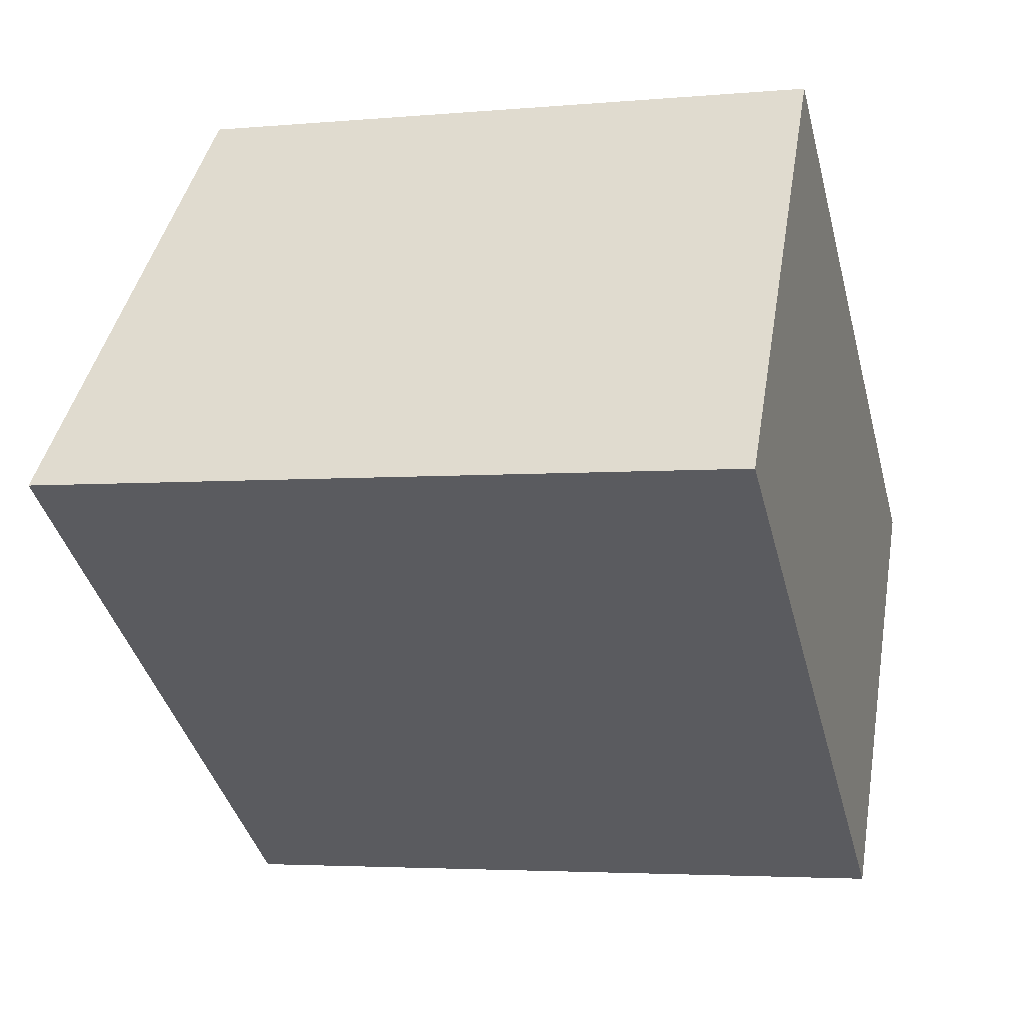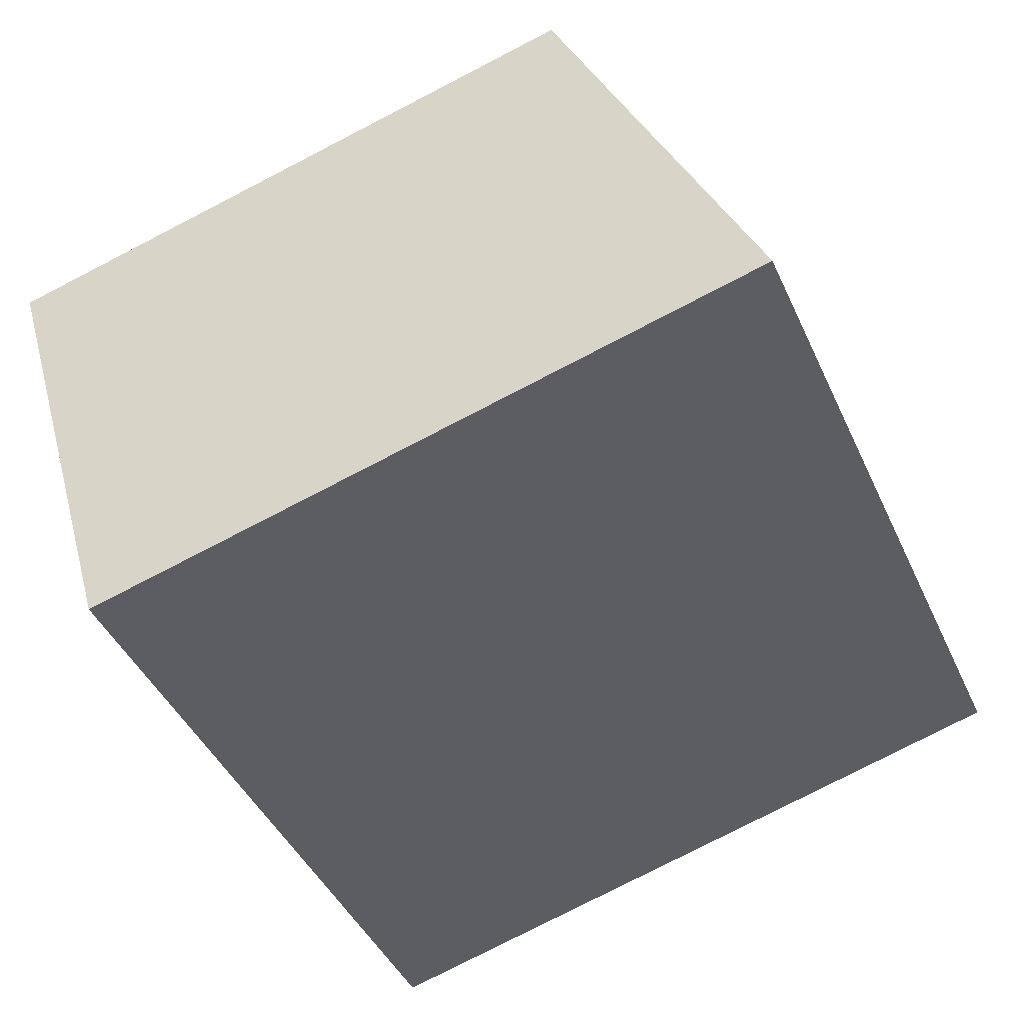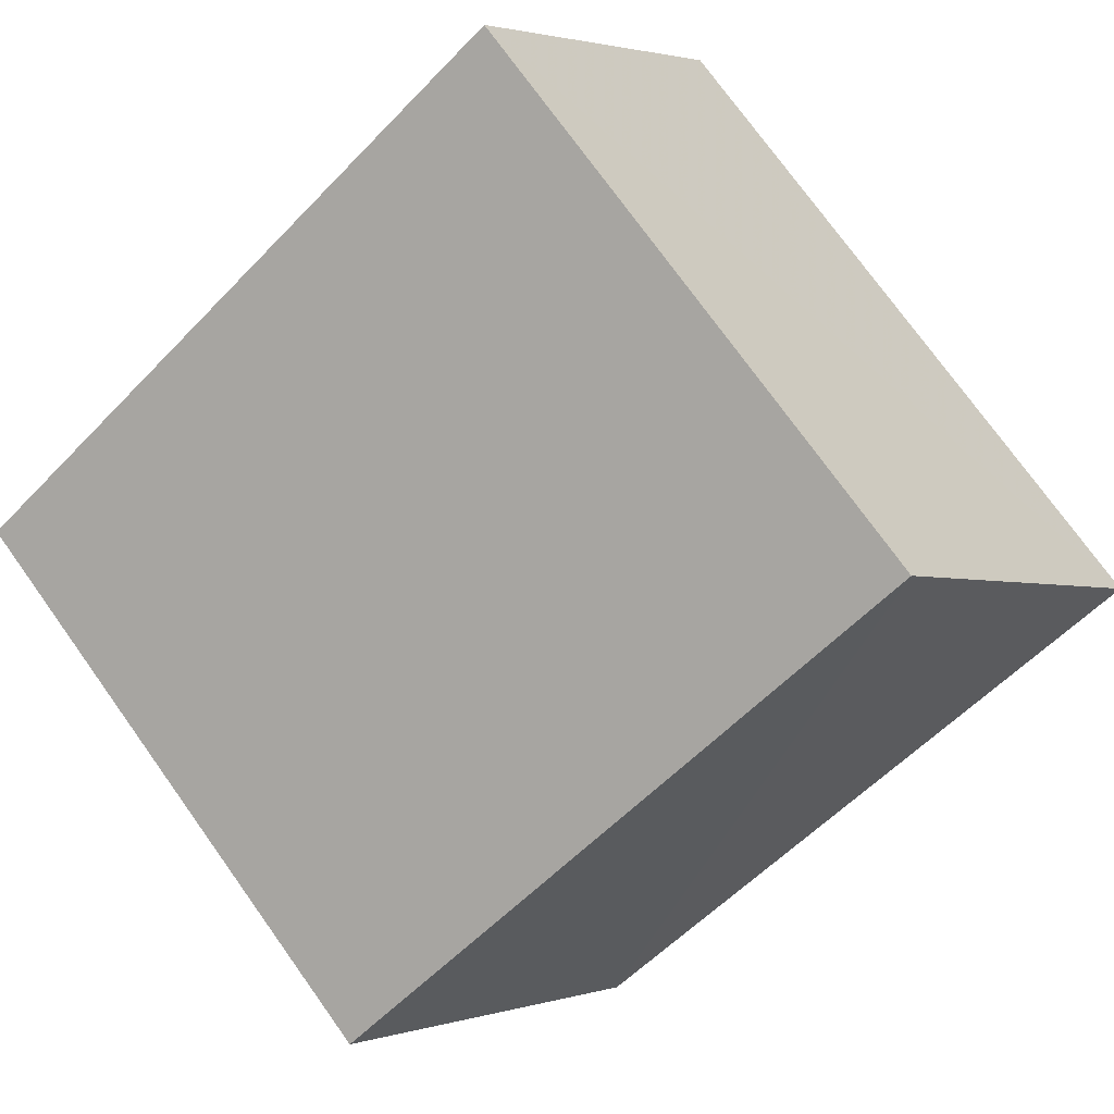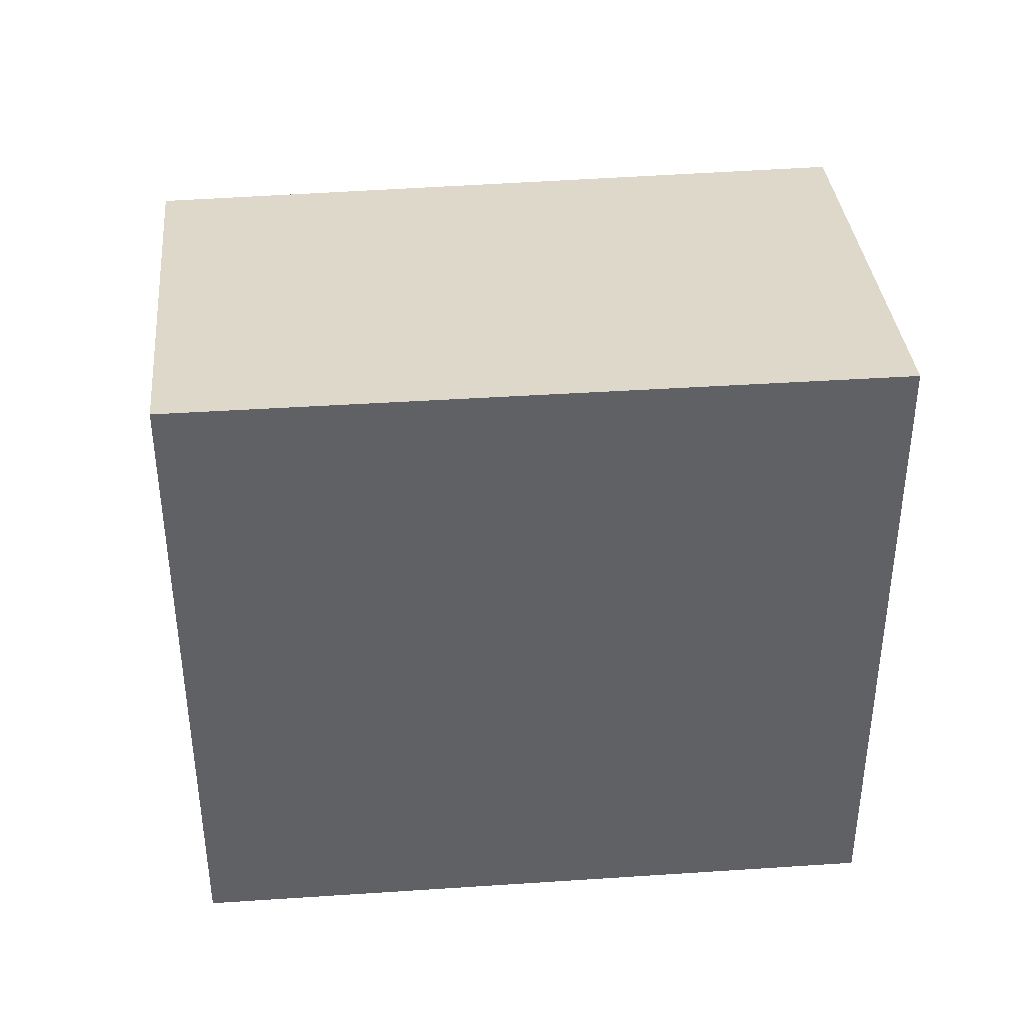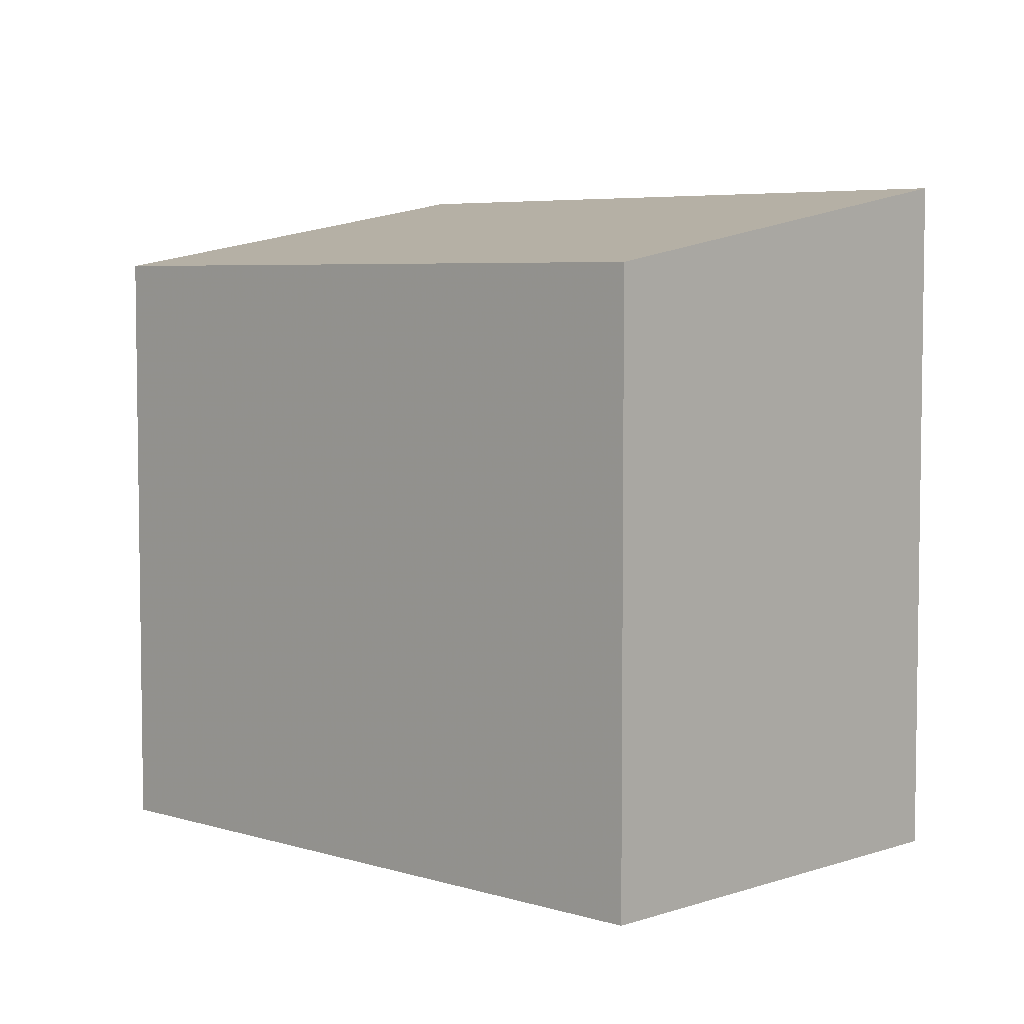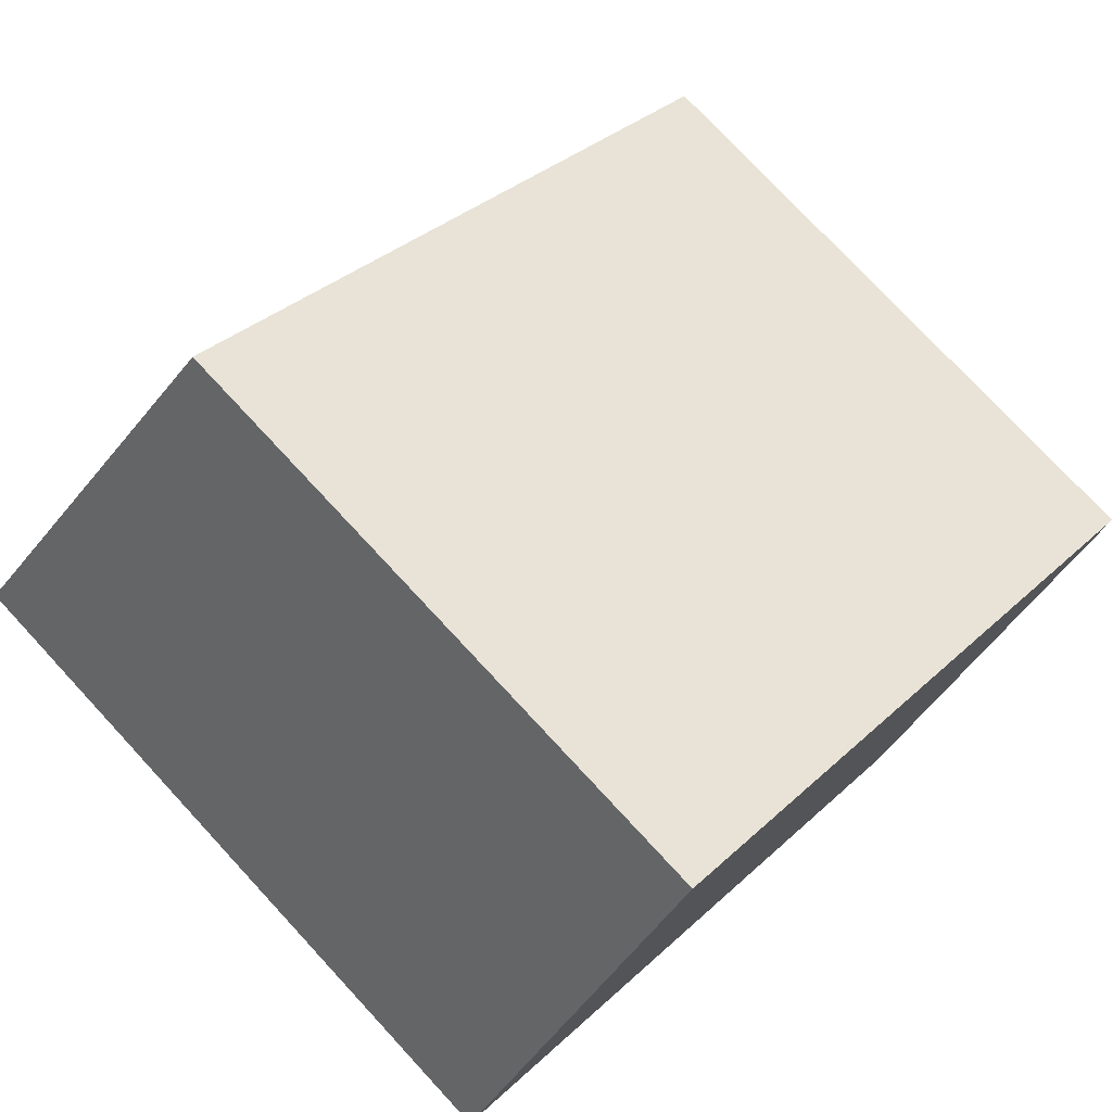
<metadata>
{"format":"obj","ext":"obj","renderer":"f3d","projection":"perspective","resolution":1024,"background":"white","views":[{"elev":-2.9,"azim":106.6,"up":"+Y"},{"elev":-78.1,"azim":-62.7,"up":"+Y"},{"elev":75.4,"azim":-35.7,"up":"+Y"},{"elev":41.1,"azim":28.0,"up":"+Z"},{"elev":5.4,"azim":-102.8,"up":"+Z"},{"elev":76.7,"azim":137.1,"up":"+Y"}]}
</metadata>
<code>
v 8.466e+04 4.467e+05 0.21
v 8.467e+04 4.467e+05 0.21
v 8.467e+04 4.467e+05 0.21
v 8.466e+04 4.467e+05 0.21
v 8.467e+04 4.467e+05 2.78
v 8.466e+04 4.467e+05 2.78
v 8.467e+04 4.467e+05 3.112
v 8.466e+04 4.467e+05 3.114
f 1 2 3 4
f 5 2 1 6
f 7 3 2 5
f 6 1 4 8
f 8 4 3 7
f 8 7 5 6

</code>
